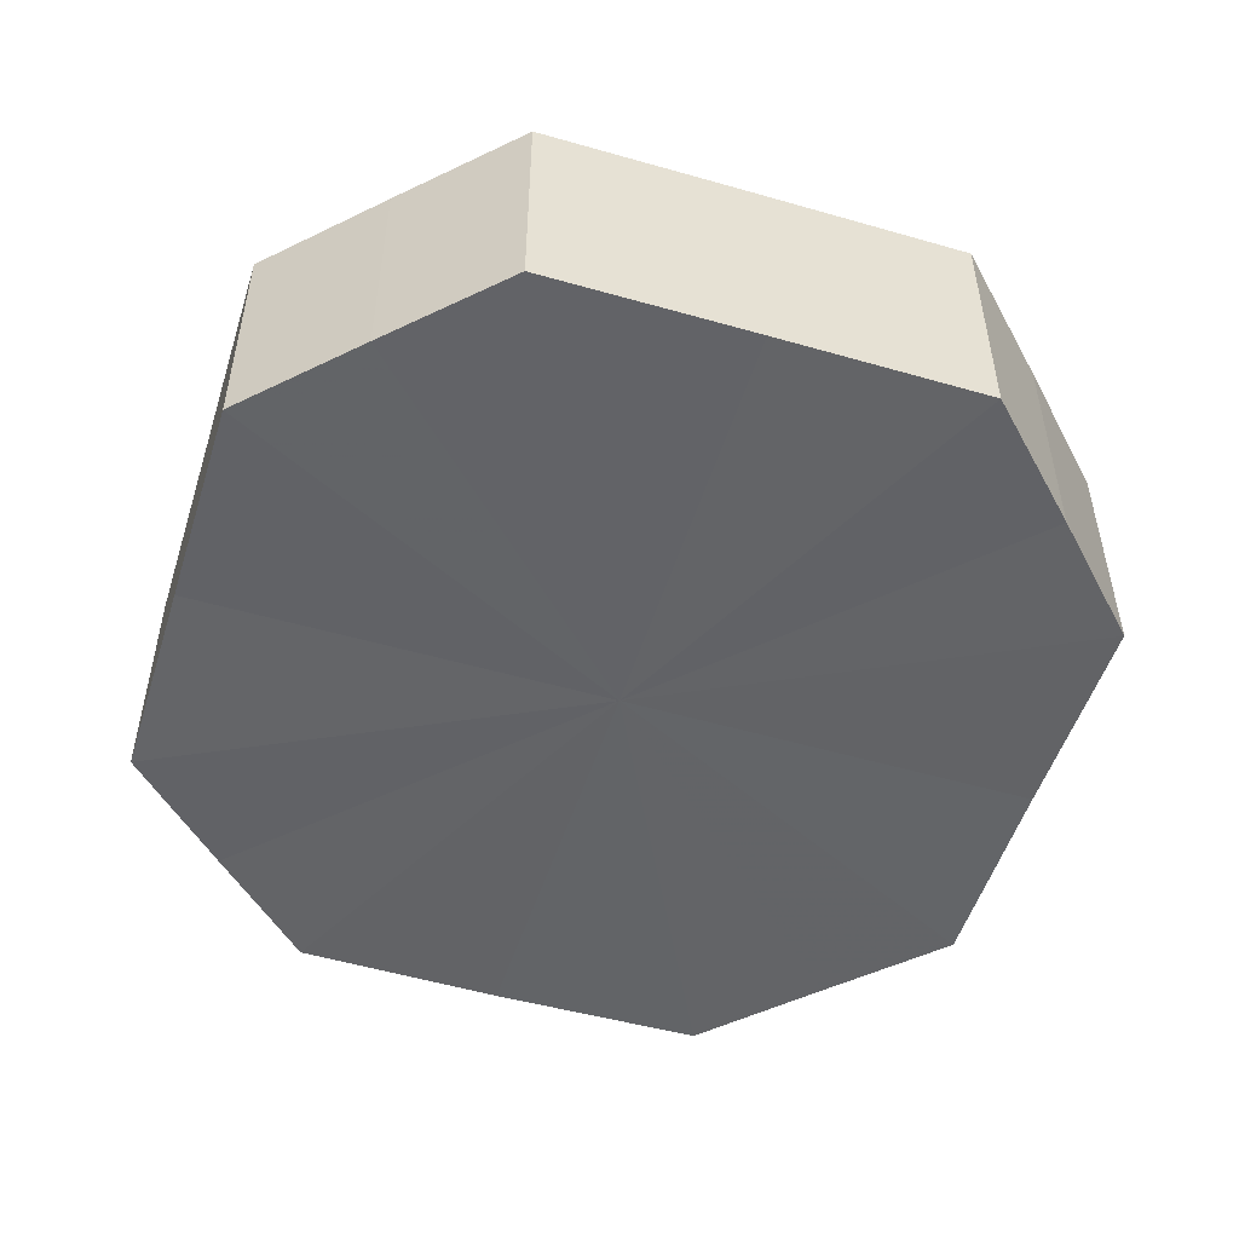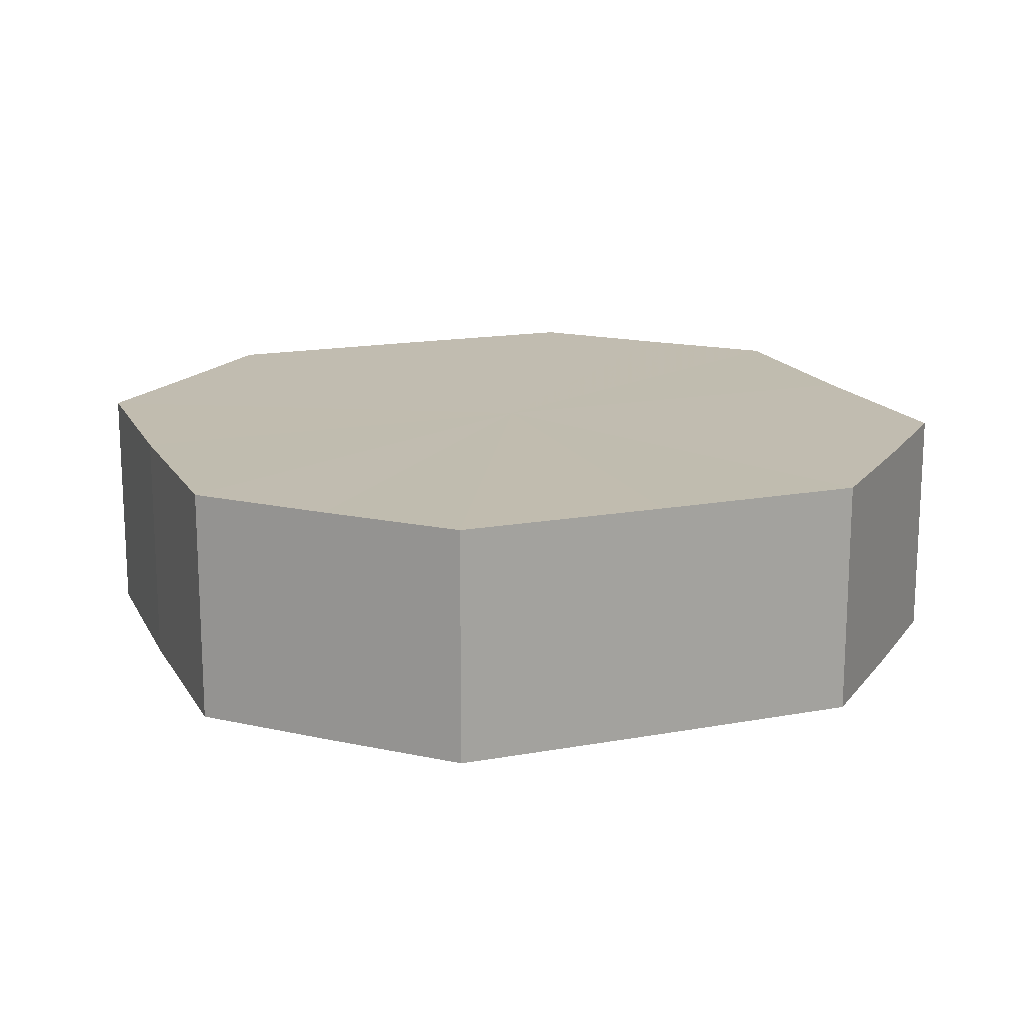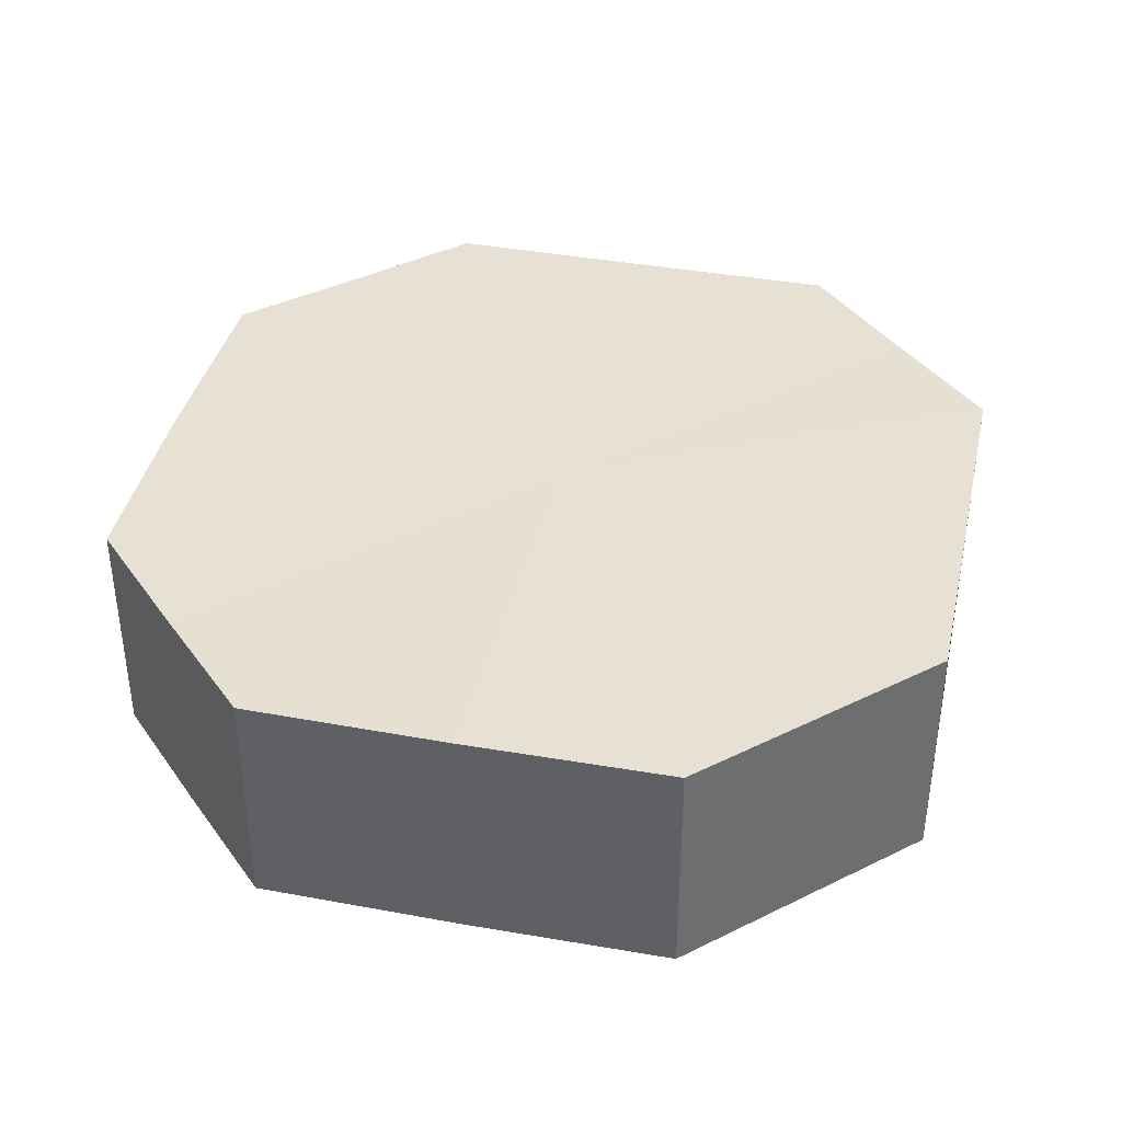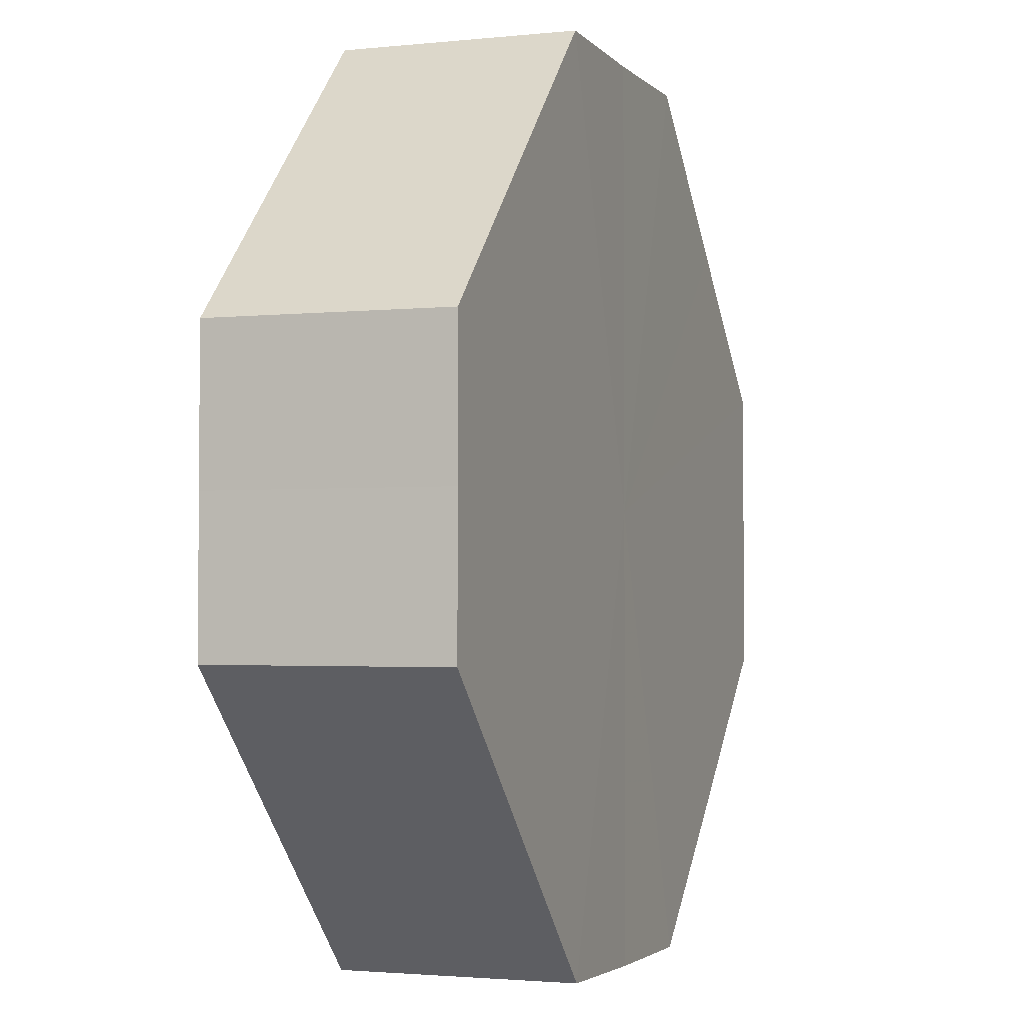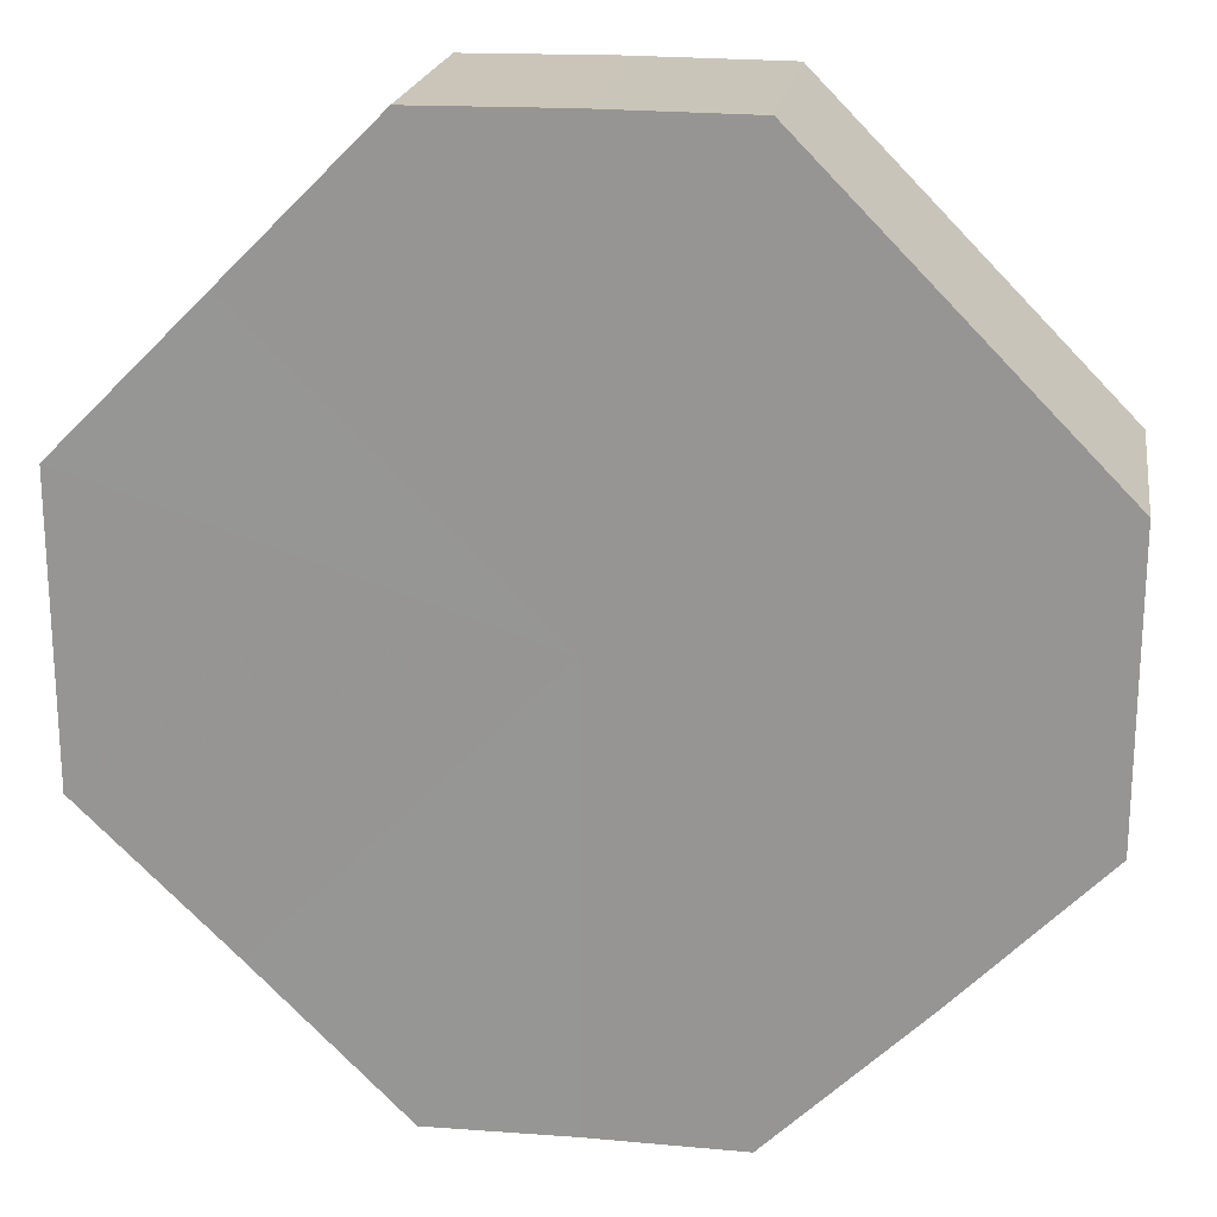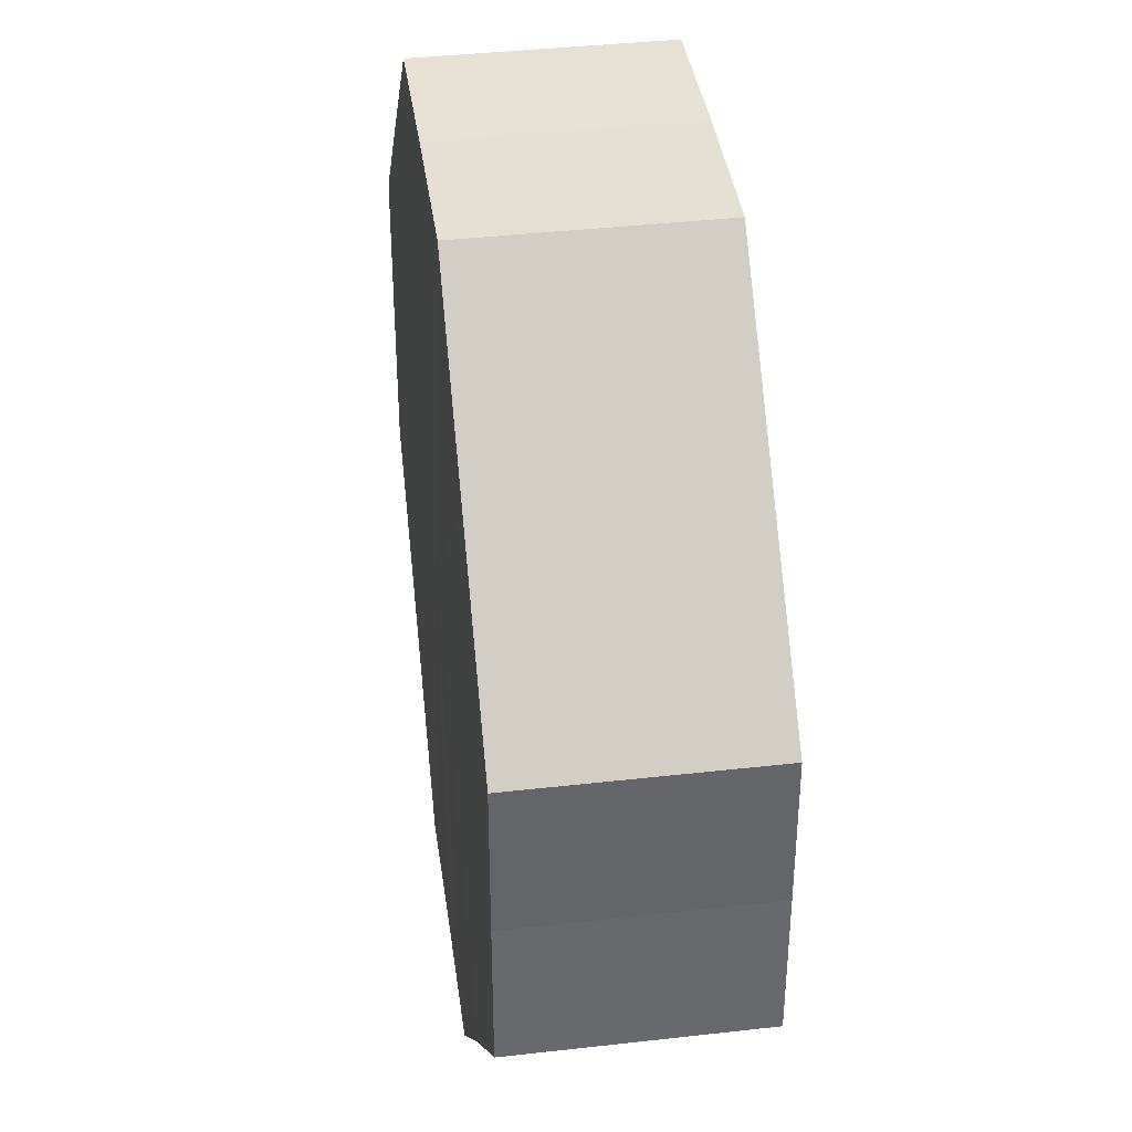
<metadata>
{"format":"obj","ext":"obj","renderer":"f3d","projection":"perspective","resolution":1024,"background":"white","views":[{"elev":-51.1,"azim":27.8,"up":"+Z"},{"elev":16.4,"azim":24.5,"up":"+Z"},{"elev":38.8,"azim":57.8,"up":"+Z"},{"elev":-3.0,"azim":110.6,"up":"+Y"},{"elev":20.7,"azim":-171.2,"up":"+Y"},{"elev":38.3,"azim":-97.7,"up":"+Y"}]}
</metadata>
<code>
o 9958
v 2244 1854 7.493
v 2244 1854 7.493
v 2244 1854 7.477
v 2244 1854 7.493
v 2244 1854 7.477
v 2244 1854 7.493
v 2244 1854 7.477
v 2244 1854 7.493
v 2244 1854 7.477
v 2244 1854 7.493
v 2244 1854 7.477
v 2244 1854 7.493
v 2244 1854 7.477
v 2244 1854 7.493
v 2244 1854 7.477
v 2244 1854 7.493
v 2244 1854 7.477
v 2244 1854 7.493
v 2244 1854 7.477
v 2244 1854 7.493
v 2244 1854 7.477
v 2244 1854 7.493
v 2244 1854 7.477
v 2244 1854 7.493
v 2244 1854 7.477
v 2244 1854 7.493
v 2244 1854 7.477
v 2244 1854 7.493
v 2244 1854 7.477
v 2244 1854 7.493
v 2244 1854 7.477
v 2244 1854 7.477
v 2244 1854 7.477
v 2244 1854 7.493
v 2244 1854 7.477
v 2244 1854 7.493
v 2244 1854 7.477
v 2244 1854 7.477
v 2244 1854 7.493
v 2244 1854 7.477
v 2244 1854 7.493
v 2244 1854 7.493
v 2244 1854 7.477
v 2244 1854 7.477
v 2244 1854 7.493
v 2244 1854 7.477
v 2244 1854 7.493
v 2244 1854 7.493
v 2244 1854 7.477
v 2244 1854 7.477
v 2244 1854 7.493
v 2244 1854 7.477
v 2244 1854 7.493
v 2244 1854 7.493
v 2244 1854 7.477
v 2244 1854 7.477
v 2244 1854 7.493
v 2244 1854 7.477
v 2244 1854 7.493
v 2244 1854 7.493
v 2244 1854 7.477
v 2244 1854 7.477
v 2244 1854 7.493
v 2244 1854 7.493
v 2244 1854 7.493
v 2244 1854 7.493
v 2244 1854 7.493
v 2244 1854 7.493
v 2244 1854 7.493
v 2244 1854 7.493
v 2244 1854 7.493
v 2244 1854 7.493
v 2244 1854 7.493
v 2244 1854 7.493
v 2244 1854 7.493
v 2244 1854 7.493
v 2244 1854 7.493
v 2244 1854 7.493
v 2244 1854 7.493
v 2244 1854 7.493
v 2244 1854 7.493
v 2244 1854 7.477
v 2244 1854 7.477
v 2244 1854 7.477
v 2244 1854 7.477
v 2244 1854 7.477
v 2244 1854 7.477
v 2244 1854 7.477
v 2244 1854 7.477
v 2244 1854 7.477
v 2244 1854 7.477
v 2244 1854 7.477
v 2244 1854 7.477
v 2244 1854 7.477
v 2244 1854 7.477
v 2244 1854 7.477
v 2244 1854 7.477
v 2244 1854 7.477
f 1 2 3
f 2 4 5
f 6 1 7
f 4 8 9
f 10 6 11
f 8 12 13
f 14 10 15
f 12 16 17
f 18 14 19
f 16 20 21
f 22 18 23
f 20 24 25
f 26 22 27
f 24 28 29
f 30 26 31
f 28 30 32
f 33 34 35
f 35 36 37
f 38 39 33
f 40 41 38
f 37 42 43
f 44 45 40
f 46 47 44
f 43 48 49
f 50 51 46
f 52 53 50
f 49 54 55
f 56 57 52
f 58 59 56
f 55 60 61
f 62 63 58
f 61 64 62
f 65 66 67
f 65 68 66
f 65 67 69
f 65 70 68
f 65 69 71
f 65 72 70
f 65 71 73
f 65 74 72
f 65 73 75
f 65 76 74
f 65 75 77
f 65 78 76
f 65 77 79
f 65 80 78
f 65 79 81
f 65 81 80
f 82 83 84
f 82 85 83
f 82 84 86
f 82 87 85
f 82 86 88
f 82 89 87
f 82 88 90
f 82 91 89
f 82 90 92
f 82 93 91
f 82 92 94
f 82 95 93
f 82 94 96
f 82 97 95
f 82 96 98
f 82 98 97

</code>
